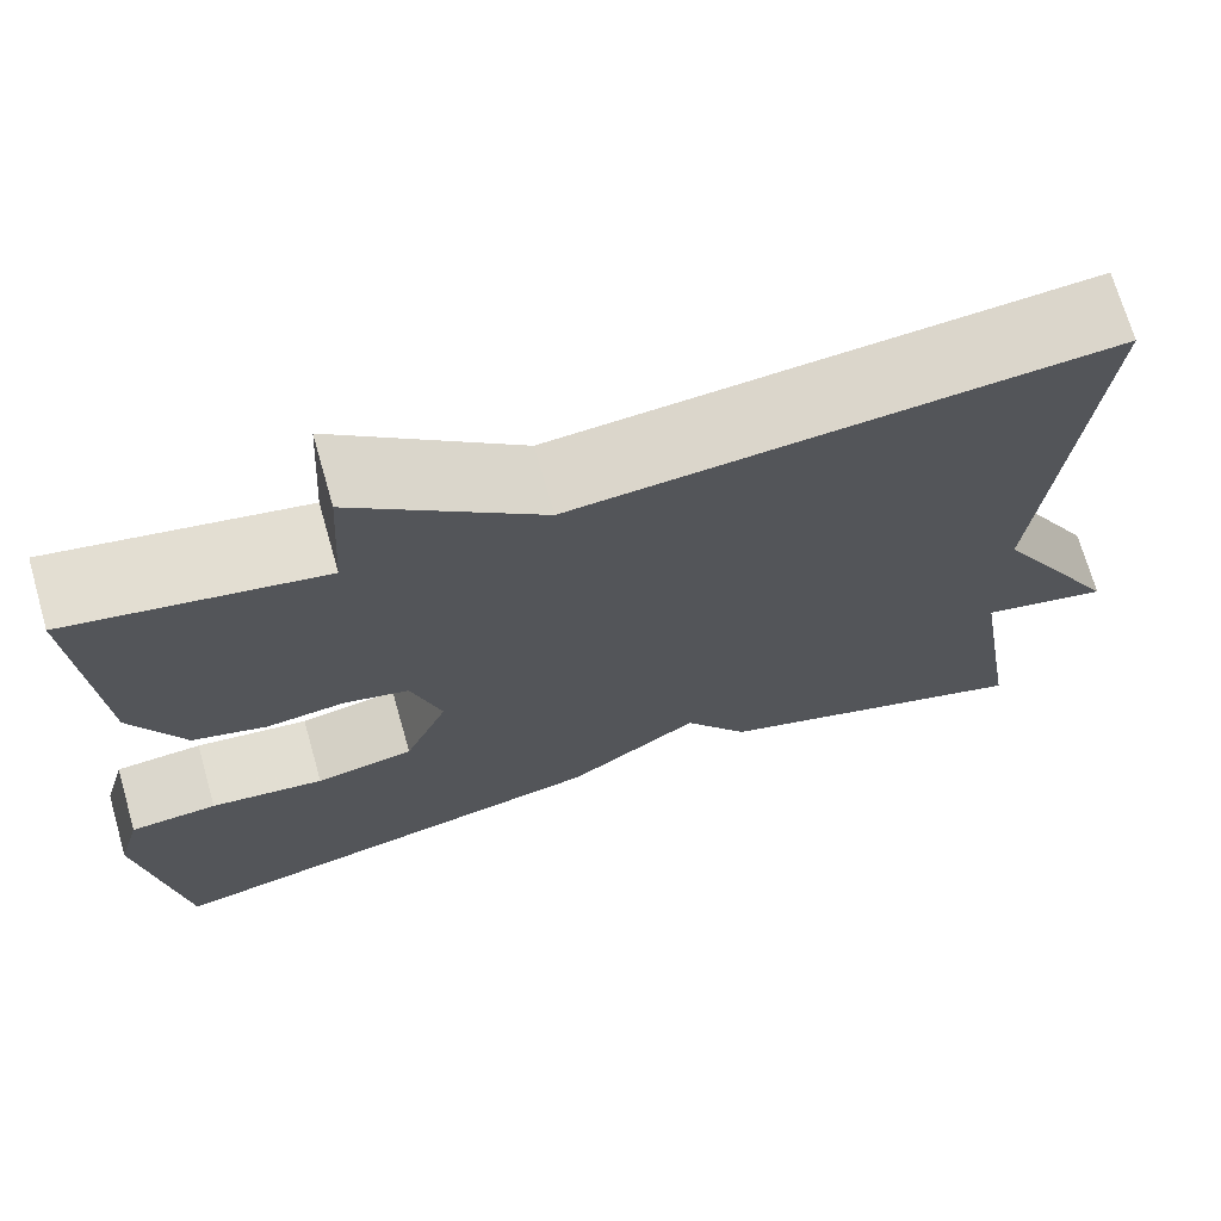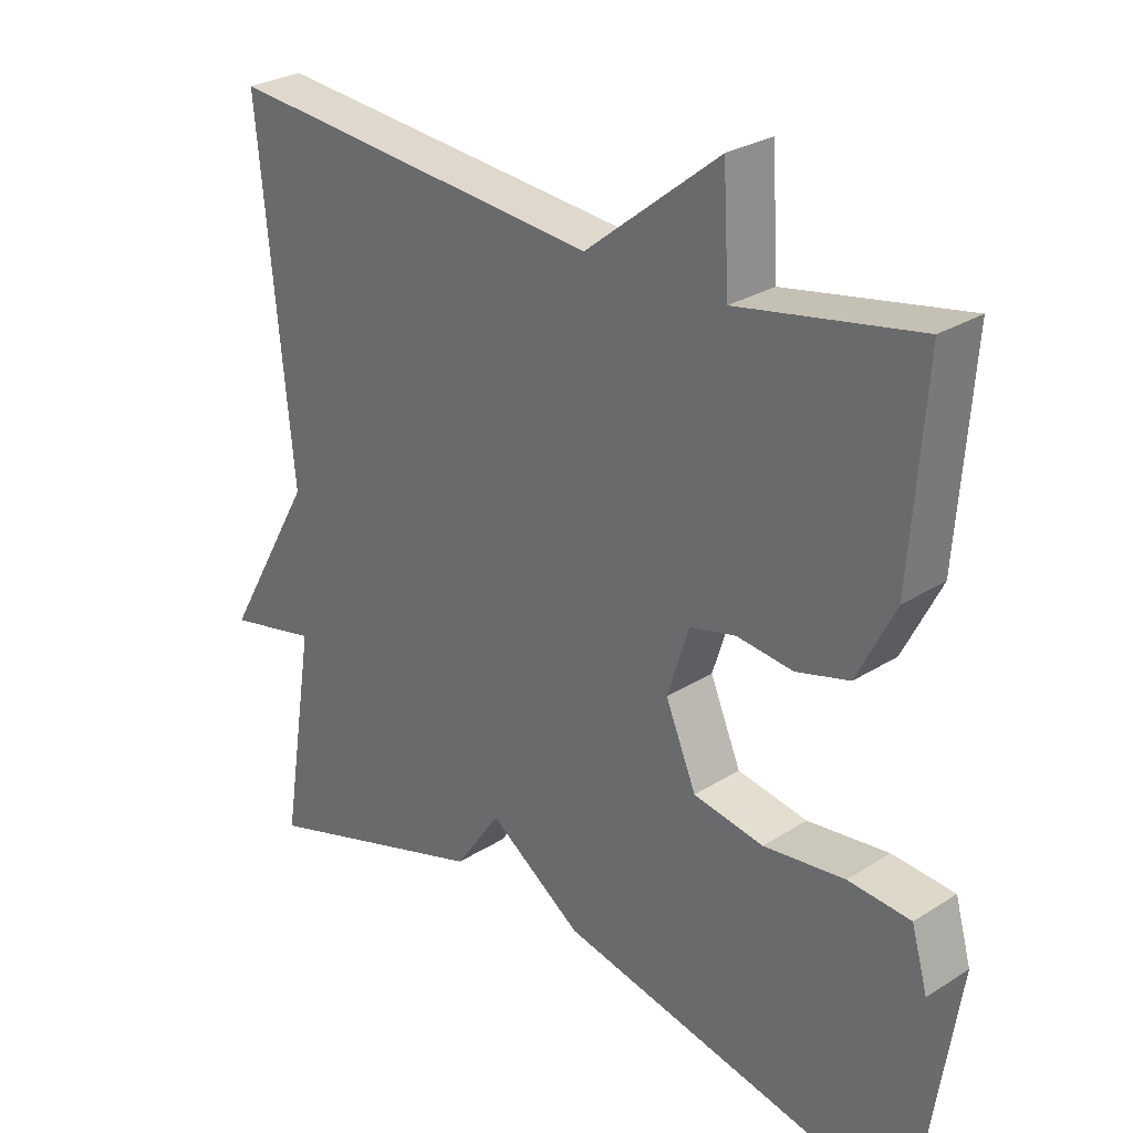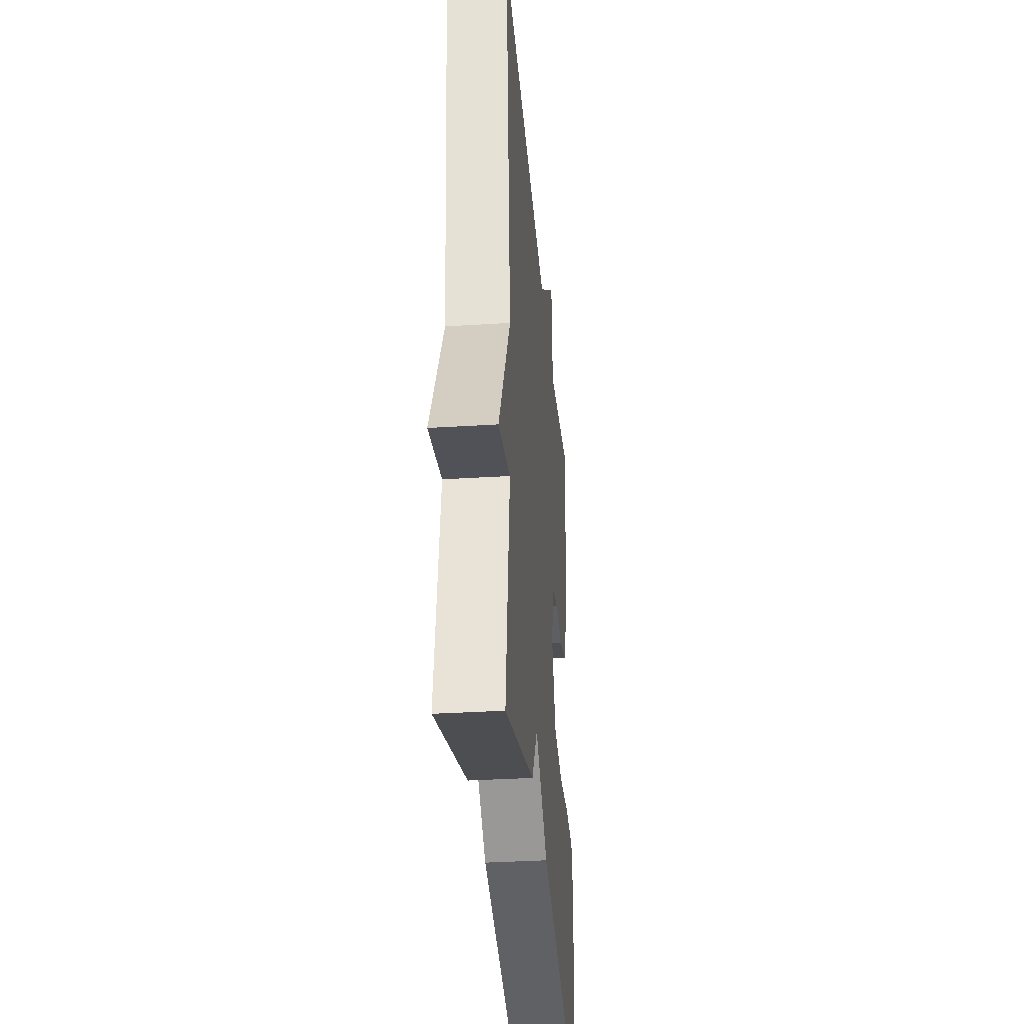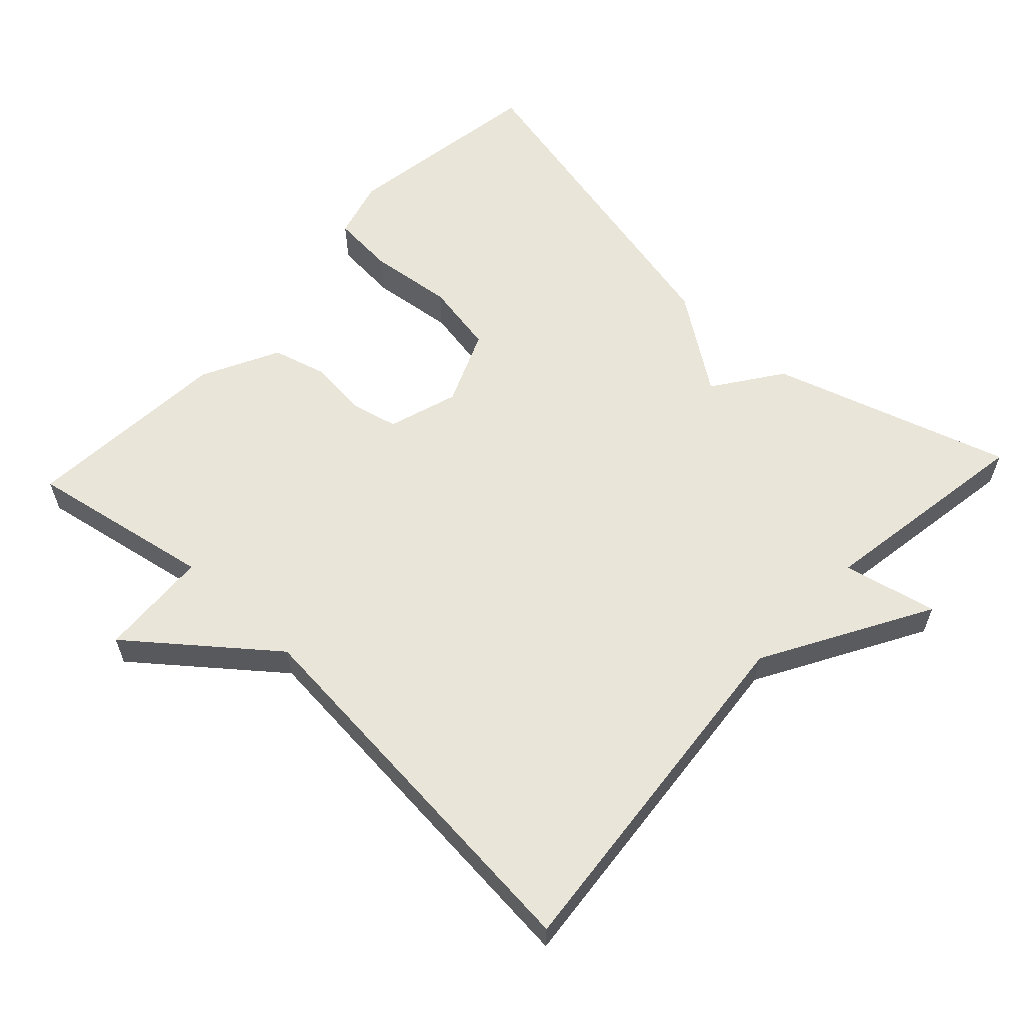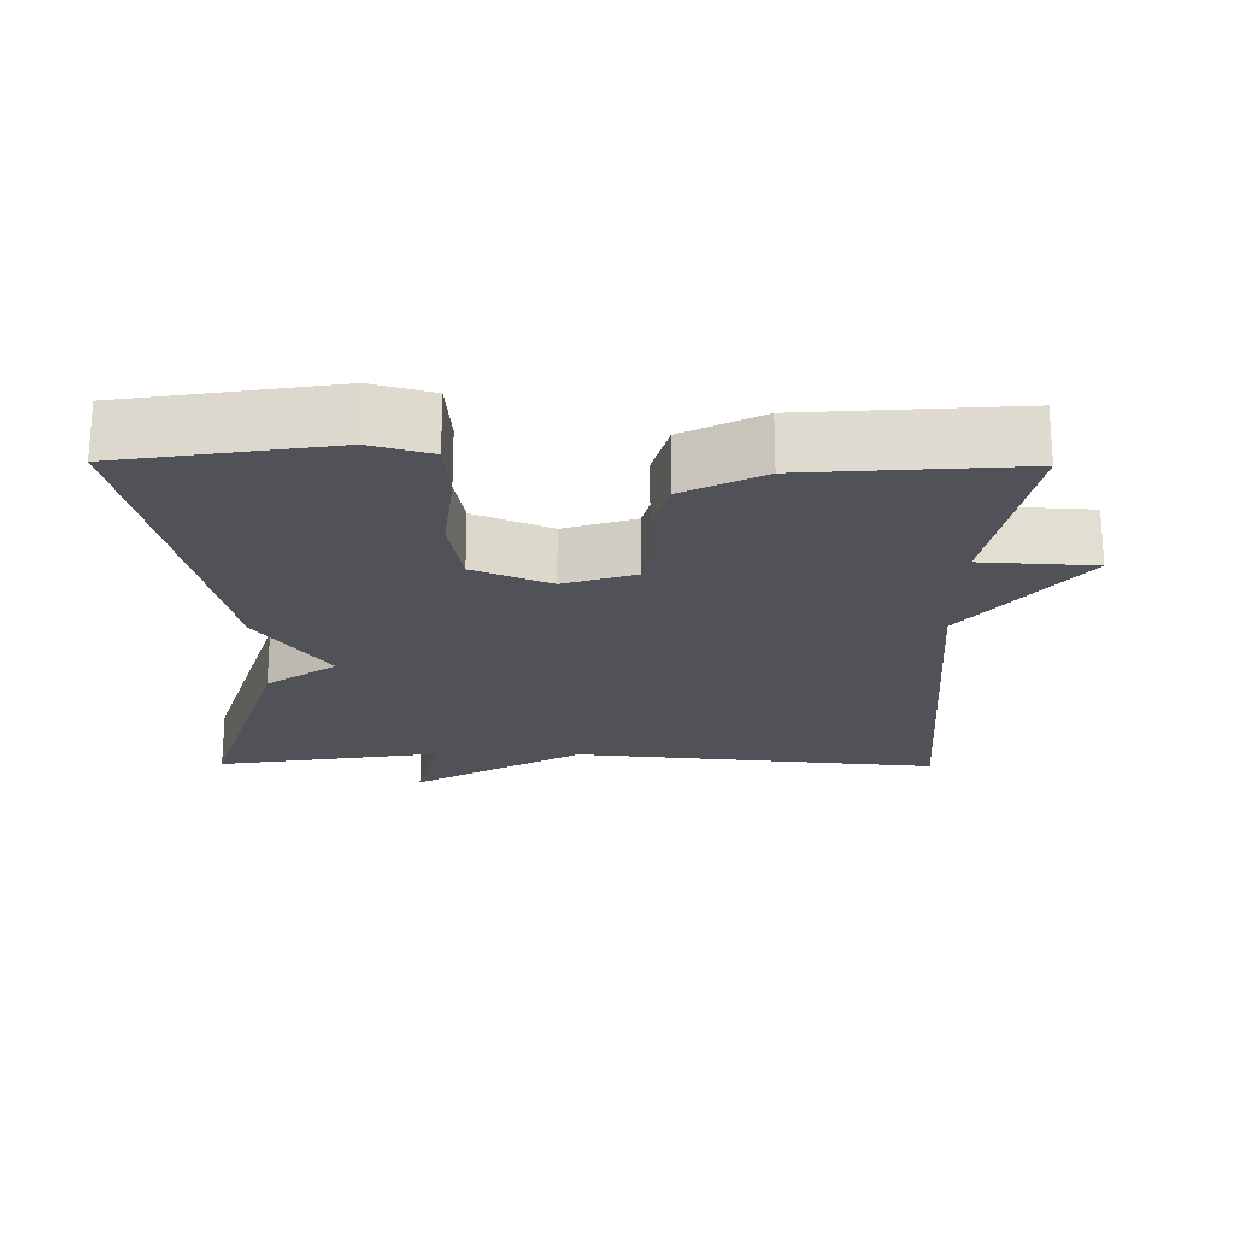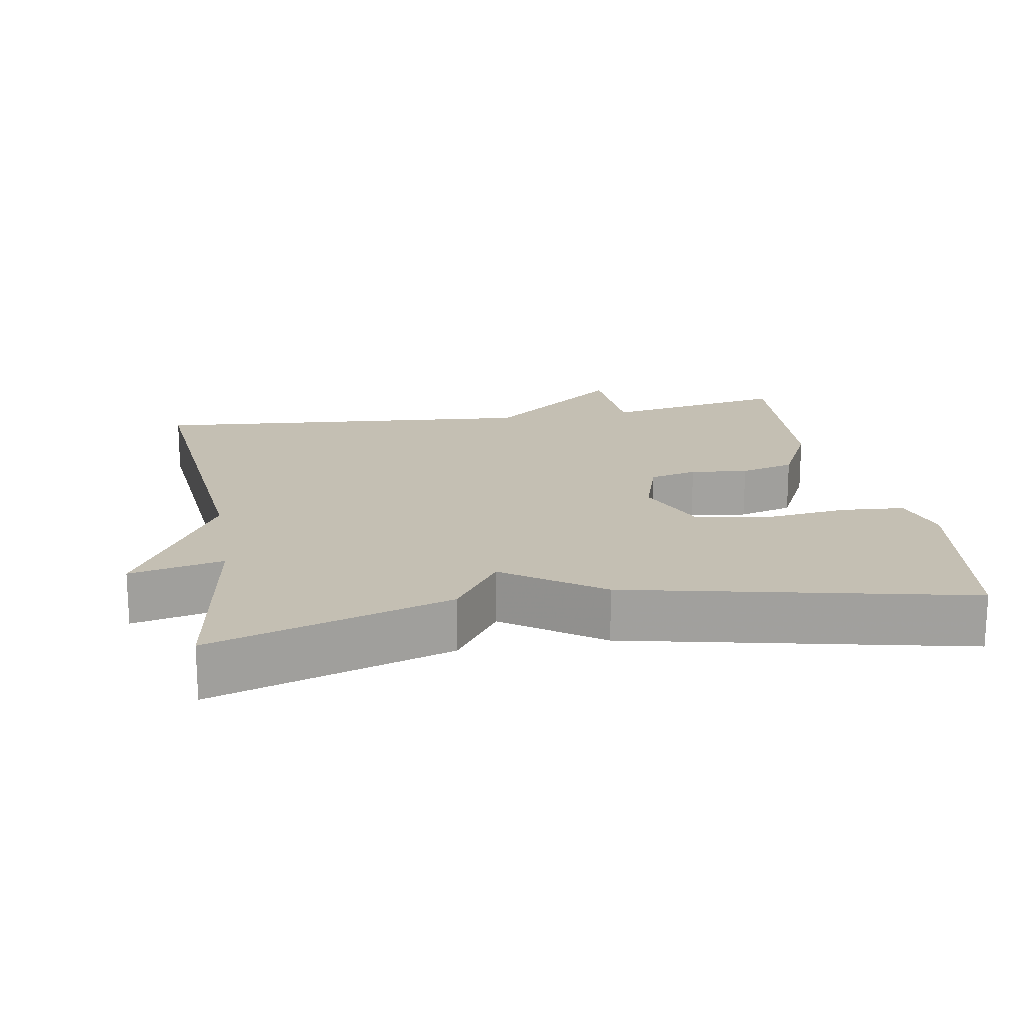
<metadata>
{"format":"obj","ext":"obj","renderer":"f3d","projection":"perspective","resolution":1024,"background":"white","views":[{"elev":70.5,"azim":-16.0,"up":"+Z"},{"elev":27.8,"azim":-133.9,"up":"+Z"},{"elev":-34.1,"azim":94.9,"up":"+Z"},{"elev":59.7,"azim":43.1,"up":"+Y"},{"elev":-21.6,"azim":-90.6,"up":"+Y"},{"elev":17.9,"azim":170.0,"up":"+Y"}]}
</metadata>
<code>
v -0.5 0.07 -0.5
v -0.544 0.07 -0.216
v -0.521 0.07 -0.134
v -0.432 0.07 -0.127
v -0.316 0.07 -0.141
v -0.216 0.07 -0.123
v -0.172 0.07 -0.019
v -0.203 0.07 0.078
v -0.269 0.07 0.094
v -0.349 0.07 0.085
v -0.425 0.07 0.106
v -0.479 0.07 0.213
v -0.5 0.07 0.5
v -0.243 0.07 0.452
v -0.234 0.07 0.605
v -0.043 0.07 0.452
v 0.5 0.07 0.5
v 0.452 0.07 0.003
v 0.582 0.07 -0.226
v 0.452 0.07 -0.197
v 0.5 0.07 -0.5
v 0.169 0.07 -0.396
v 0.103 0.07 -0.302
v -0.031 0.07 -0.396
v -0.5 0 -0.5
v -0.544 0 -0.216
v -0.521 0 -0.134
v -0.432 0 -0.127
v -0.316 0 -0.141
v -0.216 0 -0.123
v -0.172 0 -0.019
v -0.203 0 0.078
v -0.269 0 0.094
v -0.349 0 0.085
v -0.425 0 0.106
v -0.479 0 0.213
v -0.5 0 0.5
v -0.243 0 0.452
v -0.234 0 0.605
v -0.043 0 0.452
v 0.5 0 0.5
v 0.452 0 0.003
v 0.582 0 -0.226
v 0.452 0 -0.197
v 0.5 0 -0.5
v 0.169 0 -0.396
v 0.103 0 -0.302
v -0.031 0 -0.396
f 3 4 5
f 2 3 5
f 1 2 5
f 24 1 5
f 23 24 5
f 20 21 22 23
f 20 23 5 6
f 18 19 20
f 18 20 6 7
f 18 7 8
f 17 18 8
f 16 17 8
f 14 15 16 8
f 12 13 14
f 11 12 14
f 10 11 14
f 9 10 14
f 8 9 14
f 29 28 27
f 29 27 26
f 29 26 25
f 29 25 48
f 29 48 47
f 47 46 45 44
f 30 29 47 44
f 44 43 42
f 31 30 44 42
f 32 31 42
f 32 42 41
f 32 41 40
f 32 40 39 38
f 38 37 36
f 38 36 35
f 38 35 34
f 38 34 33
f 38 33 32
f 1 25 26 2
f 2 26 27 3
f 3 27 28 4
f 4 28 29 5
f 5 29 30 6
f 6 30 31 7
f 7 31 32 8
f 8 32 33 9
f 9 33 34 10
f 10 34 35 11
f 11 35 36 12
f 12 36 37 13
f 13 37 38 14
f 14 38 39 15
f 15 39 40 16
f 16 40 41 17
f 17 41 42 18
f 18 42 43 19
f 19 43 44 20
f 20 44 45 21
f 21 45 46 22
f 22 46 47 23
f 23 47 48 24
f 24 48 25 1

</code>
